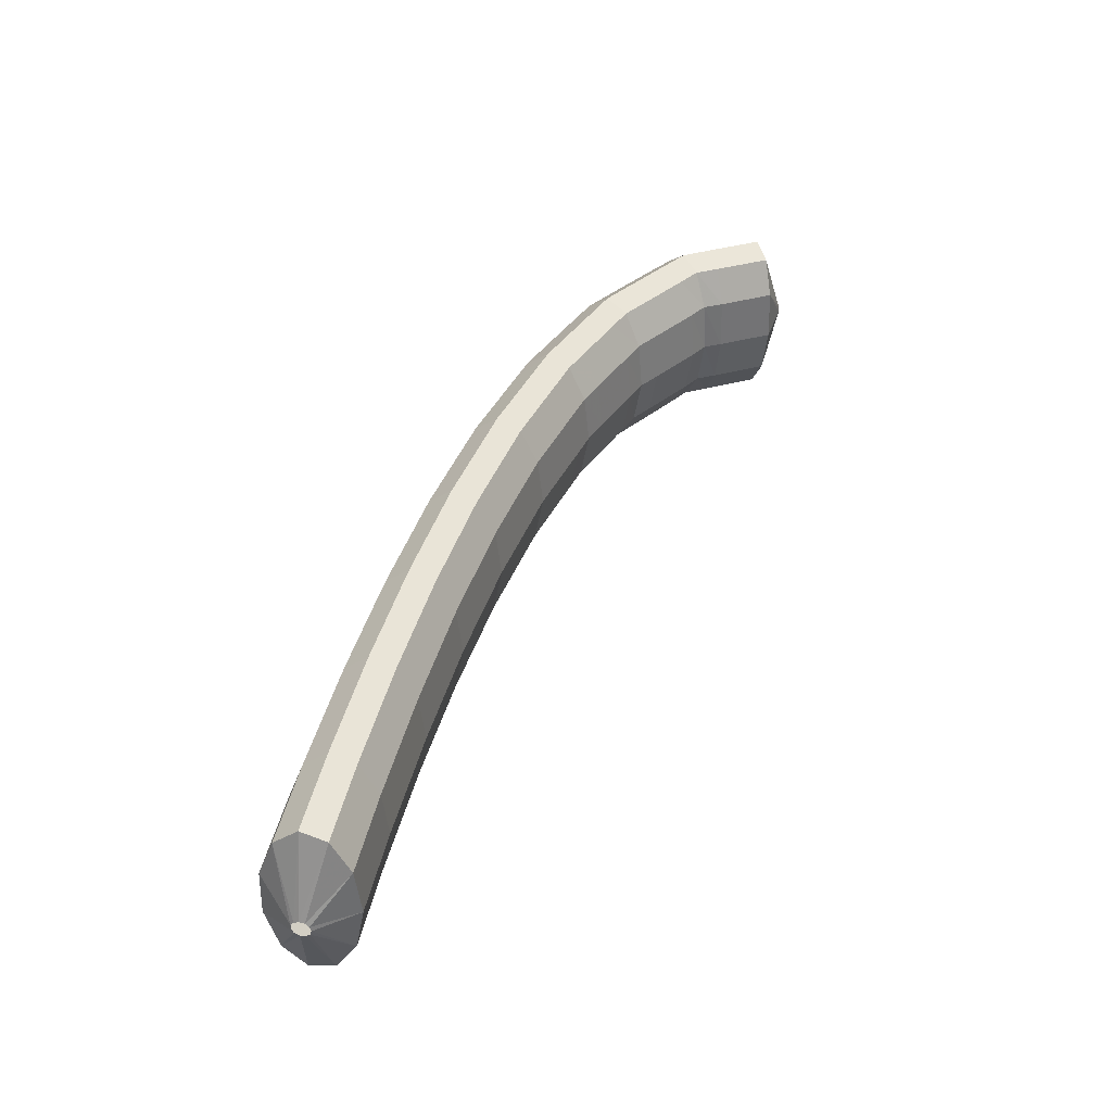
<metadata>
{"format":"obj","ext":"obj","renderer":"f3d","projection":"perspective","resolution":1024,"background":"white","views":[{"elev":-23.9,"azim":-99.4,"up":"+Y"}]}
</metadata>
<code>
g tube1
v 137.6 161.9 130.3
v 137.4 162 130.2
v 137.3 162.3 130.2
v 137.4 162.5 130.1
v 137.6 162.7 130
v 137.9 162.8 130
v 138.2 162.6 130
v 138.3 162.4 130.1
v 138.3 162.2 130.2
v 138.2 161.9 130.3
v 137.9 161.8 130.3
v 137.6 161.9 130.3
v 136.8 159.6 129.3
v 134.5 161 128.9
v 133.3 162.7 128.4
v 133.5 164.1 128
v 135.1 164.7 127.8
v 137.5 164.5 127.8
v 140.1 163.4 128.2
v 142 161.8 128.7
v 142.5 160.2 129.2
v 141.6 159.1 129.5
v 139.4 158.9 129.6
v 136.8 159.6 129.3
v 136.8 159.2 127.8
v 134.5 160.6 127.4
v 133.3 162.2 126.9
v 133.5 163.6 126.5
v 135.1 164.3 126.3
v 137.5 164 126.3
v 140.1 162.9 126.7
v 142 161.3 127.2
v 142.5 159.7 127.6
v 141.6 158.7 128
v 139.4 158.5 128
v 136.8 159.2 127.8
v 136.8 158.7 126.3
v 134.5 160.1 125.9
v 133.3 161.8 125.4
v 133.5 163.1 125
v 135.1 163.8 124.8
v 137.5 163.5 124.8
v 140.1 162.4 125.2
v 141.9 160.8 125.7
v 142.5 159.3 126.1
v 141.6 158.2 126.5
v 139.4 158 126.5
v 136.8 158.7 126.3
v 136.8 158.5 125.3
v 134.5 159.8 124.8
v 133.3 161.4 124.1
v 133.5 162.6 123.4
v 135 163.2 122.9
v 137.5 162.9 122.9
v 140.1 161.8 123.2
v 141.9 160.2 123.8
v 142.5 158.8 124.6
v 141.6 157.8 125.2
v 139.5 157.7 125.5
v 136.8 158.5 125.3
v 136.6 157.7 124.6
v 134.3 159.1 124
v 133 160.5 123.1
v 133.2 161.6 122.1
v 134.7 162 121.4
v 137.2 161.6 121.2
v 139.7 160.5 121.6
v 141.6 159 122.3
v 142.2 157.7 123.3
v 141.3 156.9 124.2
v 139.2 157 124.6
v 136.6 157.7 124.6
v 136.3 156.7 123.4
v 134 158.1 122.8
v 132.7 159.5 121.9
v 132.9 160.6 120.9
v 134.4 161 120.2
v 136.9 160.6 120
v 139.4 159.5 120.4
v 141.3 158 121.1
v 141.9 156.7 122.1
v 141 155.9 123
v 139 155.9 123.4
v 136.3 156.7 123.4
v 136.1 155.7 122.2
v 133.8 157.1 121.6
v 132.5 158.5 120.7
v 132.6 159.6 119.7
v 134.2 160 119
v 136.6 159.6 118.8
v 139.2 158.4 119.2
v 141.1 157 119.9
v 141.6 155.7 120.9
v 140.8 154.9 121.8
v 138.7 154.9 122.2
v 136.1 155.7 122.2
v 135.8 154.9 121.2
v 133.5 156.2 120.6
v 132.2 157.6 119.6
v 132.3 158.5 118.5
v 133.8 158.8 117.7
v 136.3 158.4 117.4
v 138.8 157.3 117.8
v 140.7 155.9 118.6
v 141.4 154.7 119.7
v 140.5 154 120.7
v 138.5 154.1 121.2
v 135.8 154.9 121.2
v 135.5 153.9 120.4
v 133.2 155.2 119.8
v 131.8 156.4 118.7
v 131.9 157.3 117.5
v 133.4 157.5 116.7
v 135.8 156.9 116.3
v 138.4 155.8 116.7
v 140.3 154.5 117.6
v 140.9 153.4 118.7
v 140.1 152.9 119.8
v 138.1 153 120.4
v 135.5 153.9 120.4
v 135.1 152.7 119.5
v 132.8 153.9 118.9
v 131.4 155.2 117.8
v 131.5 156.1 116.6
v 133 156.3 115.7
v 135.4 155.7 115.4
v 138 154.6 115.7
v 139.9 153.3 116.6
v 140.5 152.2 117.8
v 139.7 151.6 118.9
v 137.7 151.8 119.5
v 135.1 152.7 119.5
v 134.7 151.5 118.6
v 132.4 152.7 117.9
v 131 154 116.8
v 131.1 154.8 115.7
v 132.6 155 114.8
v 135 154.5 114.5
v 137.6 153.4 114.8
v 139.5 152.1 115.7
v 140.1 151 116.9
v 139.3 150.4 117.9
v 137.3 150.6 118.6
v 134.7 151.5 118.6
v 134.3 150.4 117.7
v 132 151.6 117.1
v 130.6 152.8 115.9
v 130.7 153.6 114.7
v 132.2 153.7 113.8
v 134.6 153.1 113.4
v 137.1 152 113.8
v 139.1 150.8 114.7
v 139.7 149.7 115.9
v 138.9 149.2 117
v 136.9 149.5 117.7
v 134.3 150.4 117.7
v 133.9 149.2 117
v 131.6 150.4 116.4
v 130.2 151.5 115.2
v 130.2 152.3 114
v 131.7 152.3 113
v 134 151.7 112.6
v 136.6 150.6 112.9
v 138.6 149.4 113.9
v 139.3 148.4 115.1
v 138.5 148 116.3
v 136.5 148.3 117
v 133.9 149.2 117
v 133.5 147.9 116.3
v 131.1 149.1 115.6
v 129.7 150.2 114.4
v 129.8 150.9 113.2
v 131.2 151 112.2
v 133.6 150.4 111.8
v 136.1 149.3 112.2
v 138.1 148 113.1
v 138.8 147.1 114.4
v 138 146.7 115.5
v 136 147 116.2
v 133.5 147.9 116.3
v 133 146.5 115.5
v 130.6 147.8 114.8
v 129.3 148.9 113.7
v 129.3 149.6 112.4
v 130.7 149.7 111.4
v 133.1 149.1 111.1
v 135.7 148 111.4
v 137.6 146.7 112.4
v 138.3 145.7 113.6
v 137.6 145.3 114.8
v 135.6 145.6 115.5
v 133 146.5 115.5
v 132.6 145.3 114.8
v 130.2 146.5 114.1
v 128.8 147.6 112.9
v 128.8 148.3 111.7
v 130.2 148.3 110.7
v 132.6 147.7 110.3
v 135.2 146.6 110.6
v 137.1 145.3 111.6
v 137.9 144.4 112.8
v 137.1 144.1 114
v 135.1 144.4 114.7
v 132.6 145.3 114.8
v 132.1 144 114.2
v 129.7 145.2 113.5
v 128.3 146.3 112.3
v 128.3 146.9 111
v 129.7 146.9 110
v 132.1 146.2 109.6
v 134.7 145.1 109.9
v 136.6 143.9 110.9
v 137.3 143 112.2
v 136.6 142.7 113.4
v 134.7 143.1 114.1
v 132.1 144 114.2
v 131.6 142.7 113.5
v 129.2 143.8 112.8
v 127.8 144.9 111.7
v 127.8 145.6 110.3
v 129.2 145.5 109.3
v 131.6 144.9 108.9
v 134.1 143.7 109.3
v 136.1 142.6 110.2
v 136.8 141.7 111.5
v 136.1 141.4 112.7
v 134.1 141.7 113.5
v 131.6 142.7 113.5
v 131.1 141.3 112.9
v 128.7 142.5 112.2
v 127.3 143.6 111
v 127.3 144.2 109.7
v 128.7 144.2 108.7
v 131.1 143.5 108.3
v 133.6 142.4 108.6
v 135.6 141.2 109.6
v 136.3 140.3 110.9
v 135.6 140 112.1
v 133.6 140.4 112.8
v 131.1 141.3 112.9
v 130.6 140 112.2
v 128.2 141.2 111.6
v 126.8 142.2 110.4
v 126.8 142.8 109
v 128.2 142.8 108
v 130.6 142.1 107.6
v 133.1 141 107.9
v 135.1 139.8 108.9
v 135.8 138.9 110.2
v 135.1 138.7 111.4
v 133.2 139 112.2
v 130.6 140 112.2
v 130.1 138.7 111.7
v 127.7 139.8 111
v 126.3 140.9 109.8
v 126.3 141.4 108.5
v 127.7 141.3 107.4
v 130 140.6 107
v 132.6 139.5 107.3
v 134.6 138.4 108.3
v 135.3 137.5 109.6
v 134.6 137.3 110.9
v 132.7 137.7 111.6
v 130.1 138.7 111.7
v 129.6 137.3 111.1
v 127.2 138.4 110.4
v 125.8 139.5 109.2
v 125.8 140 107.9
v 127.1 139.9 106.8
v 129.5 139.2 106.4
v 132.1 138.1 106.8
v 134 137 107.7
v 134.8 136.1 109.1
v 134.1 135.9 110.3
v 132.1 136.3 111.1
v 129.6 137.3 111.1
v 129 135.9 110.6
v 126.7 137 109.9
v 125.3 138.1 108.7
v 125.2 138.6 107.3
v 126.6 138.5 106.3
v 129 137.8 105.8
v 131.5 136.7 106.2
v 133.5 135.6 107.2
v 134.3 134.7 108.5
v 133.6 134.5 109.7
v 131.6 134.9 110.5
v 129 135.9 110.6
v 128.5 134.5 110
v 126.2 135.7 109.3
v 124.7 136.7 108.1
v 124.7 137.2 106.7
v 126.1 137.1 105.7
v 128.4 136.4 105.3
v 131 135.3 105.6
v 133 134.1 106.6
v 133.7 133.3 107.9
v 133 133.1 109.2
v 131.1 133.6 110
v 128.5 134.5 110
v 128 133.2 109.5
v 125.6 134.3 108.8
v 124.2 135.3 107.6
v 124.2 135.8 106.2
v 125.5 135.7 105.2
v 127.9 134.9 104.7
v 130.4 133.8 105.1
v 132.4 132.7 106.1
v 133.2 131.9 107.4
v 132.5 131.7 108.7
v 130.6 132.2 109.5
v 128 133.2 109.5
v 127.5 131.7 109
v 125.1 132.9 108.3
v 123.7 133.9 107.1
v 123.6 134.4 105.7
v 125 134.3 104.7
v 127.3 133.5 104.2
v 129.9 132.4 104.6
v 131.9 131.3 105.6
v 132.7 130.5 106.9
v 132 130.3 108.2
v 130 130.8 108.9
v 127.5 131.7 109
v 126.9 130.3 108.5
v 124.6 131.5 107.8
v 123.1 132.5 106.6
v 123.1 133 105.2
v 124.4 132.8 104.1
v 126.8 132.1 103.7
v 129.4 131 104.1
v 131.3 129.9 105
v 132.1 129.1 106.4
v 131.4 128.9 107.7
v 129.5 129.4 108.4
v 126.9 130.3 108.5
v 126.4 129 108
v 124 130.1 107.3
v 122.6 131.1 106.1
v 122.5 131.6 104.7
v 123.9 131.4 103.6
v 126.2 130.7 103.2
v 128.8 129.6 103.5
v 130.8 128.5 104.5
v 131.6 127.7 105.9
v 130.9 127.5 107.2
v 129 128 107.9
v 126.4 129 108
v 125.9 127.6 107.5
v 123.5 128.7 106.8
v 122 129.7 105.6
v 122 130.1 104.2
v 123.3 130 103.2
v 125.7 129.2 102.7
v 128.2 128.1 103.1
v 130.2 127 104.1
v 131 126.3 105.4
v 130.3 126.1 106.7
v 128.4 126.6 107.5
v 125.9 127.6 107.5
v 125.3 126.1 107.1
v 122.9 127.3 106.4
v 121.5 128.3 105.2
v 121.4 128.7 103.8
v 122.8 128.5 102.7
v 125.1 127.8 102.3
v 127.7 126.7 102.6
v 129.7 125.6 103.6
v 130.5 124.8 105
v 129.8 124.7 106.2
v 127.9 125.2 107
v 125.3 126.1 107.1
v 124.8 124.7 106.6
v 122.4 125.9 105.9
v 120.9 126.8 104.7
v 120.9 127.3 103.3
v 122.2 127.1 102.2
v 124.6 126.4 101.8
v 127.1 125.3 102.1
v 129.1 124.2 103.1
v 129.9 123.4 104.5
v 129.2 123.3 105.8
v 127.3 123.7 106.6
v 124.8 124.7 106.6
v 124.2 123.3 106.2
v 121.8 124.5 105.5
v 120.4 125.4 104.2
v 120.3 125.9 102.9
v 121.7 125.7 101.8
v 124 124.9 101.3
v 126.6 123.8 101.7
v 128.6 122.7 102.7
v 129.4 122 104
v 128.7 121.8 105.3
v 126.8 122.3 106.1
v 124.2 123.3 106.2
v 123.7 121.9 105.8
v 121.3 123.1 105.1
v 119.8 124 103.8
v 119.8 124.4 102.4
v 121.1 124.2 101.3
v 123.4 123.5 100.9
v 126 122.3 101.2
v 128 121.3 102.2
v 128.8 120.6 103.6
v 128.1 120.4 104.9
v 126.2 120.9 105.7
v 123.7 121.9 105.8
v 123.1 120.5 105.3
v 120.7 121.6 104.6
v 119.3 122.6 103.4
v 119.2 123 102
v 120.5 122.8 100.9
v 122.9 122 100.5
v 125.4 120.9 100.8
v 127.4 119.8 101.8
v 128.2 119.1 103.2
v 127.6 119 104.5
v 125.7 119.5 105.3
v 123.1 120.5 105.3
v 122.6 119.1 104.9
v 120.2 120.2 104.2
v 118.7 121.1 103
v 118.6 121.6 101.6
v 120 121.4 100.5
v 122.3 120.6 100.1
v 124.9 119.5 100.4
v 126.9 118.4 101.4
v 127.7 117.7 102.8
v 127 117.6 104.1
v 125.1 118.1 104.8
v 122.6 119.1 104.9
v 122.4 118 102.6
v 122.2 118.1 102.5
v 122.1 118.3 102.2
v 122.1 118.3 102
v 122.3 118.3 101.7
v 122.5 118.3 101.6
v 122.8 118.2 101.6
v 122.9 118 101.8
v 123 117.9 102.1
v 122.9 117.9 102.3
v 122.7 117.9 102.5
v 122.4 118 102.6
f 1 2 14
f 14 13 1
f 2 3 15
f 15 14 2
f 3 4 16
f 16 15 3
f 4 5 17
f 17 16 4
f 5 6 18
f 18 17 5
f 6 7 19
f 19 18 6
f 7 8 20
f 20 19 7
f 8 9 21
f 21 20 8
f 9 10 22
f 22 21 9
f 10 11 23
f 23 22 10
f 11 12 24
f 24 23 11
f 13 14 26
f 26 25 13
f 14 15 27
f 27 26 14
f 15 16 28
f 28 27 15
f 16 17 29
f 29 28 16
f 17 18 30
f 30 29 17
f 18 19 31
f 31 30 18
f 19 20 32
f 32 31 19
f 20 21 33
f 33 32 20
f 21 22 34
f 34 33 21
f 22 23 35
f 35 34 22
f 23 24 36
f 36 35 23
f 25 26 38
f 38 37 25
f 26 27 39
f 39 38 26
f 27 28 40
f 40 39 27
f 28 29 41
f 41 40 28
f 29 30 42
f 42 41 29
f 30 31 43
f 43 42 30
f 31 32 44
f 44 43 31
f 32 33 45
f 45 44 32
f 33 34 46
f 46 45 33
f 34 35 47
f 47 46 34
f 35 36 48
f 48 47 35
f 37 38 50
f 50 49 37
f 38 39 51
f 51 50 38
f 39 40 52
f 52 51 39
f 40 41 53
f 53 52 40
f 41 42 54
f 54 53 41
f 42 43 55
f 55 54 42
f 43 44 56
f 56 55 43
f 44 45 57
f 57 56 44
f 45 46 58
f 58 57 45
f 46 47 59
f 59 58 46
f 47 48 60
f 60 59 47
f 49 50 62
f 62 61 49
f 50 51 63
f 63 62 50
f 51 52 64
f 64 63 51
f 52 53 65
f 65 64 52
f 53 54 66
f 66 65 53
f 54 55 67
f 67 66 54
f 55 56 68
f 68 67 55
f 56 57 69
f 69 68 56
f 57 58 70
f 70 69 57
f 58 59 71
f 71 70 58
f 59 60 72
f 72 71 59
f 61 62 74
f 74 73 61
f 62 63 75
f 75 74 62
f 63 64 76
f 76 75 63
f 64 65 77
f 77 76 64
f 65 66 78
f 78 77 65
f 66 67 79
f 79 78 66
f 67 68 80
f 80 79 67
f 68 69 81
f 81 80 68
f 69 70 82
f 82 81 69
f 70 71 83
f 83 82 70
f 71 72 84
f 84 83 71
f 73 74 86
f 86 85 73
f 74 75 87
f 87 86 74
f 75 76 88
f 88 87 75
f 76 77 89
f 89 88 76
f 77 78 90
f 90 89 77
f 78 79 91
f 91 90 78
f 79 80 92
f 92 91 79
f 80 81 93
f 93 92 80
f 81 82 94
f 94 93 81
f 82 83 95
f 95 94 82
f 83 84 96
f 96 95 83
f 85 86 98
f 98 97 85
f 86 87 99
f 99 98 86
f 87 88 100
f 100 99 87
f 88 89 101
f 101 100 88
f 89 90 102
f 102 101 89
f 90 91 103
f 103 102 90
f 91 92 104
f 104 103 91
f 92 93 105
f 105 104 92
f 93 94 106
f 106 105 93
f 94 95 107
f 107 106 94
f 95 96 108
f 108 107 95
f 97 98 110
f 110 109 97
f 98 99 111
f 111 110 98
f 99 100 112
f 112 111 99
f 100 101 113
f 113 112 100
f 101 102 114
f 114 113 101
f 102 103 115
f 115 114 102
f 103 104 116
f 116 115 103
f 104 105 117
f 117 116 104
f 105 106 118
f 118 117 105
f 106 107 119
f 119 118 106
f 107 108 120
f 120 119 107
f 109 110 122
f 122 121 109
f 110 111 123
f 123 122 110
f 111 112 124
f 124 123 111
f 112 113 125
f 125 124 112
f 113 114 126
f 126 125 113
f 114 115 127
f 127 126 114
f 115 116 128
f 128 127 115
f 116 117 129
f 129 128 116
f 117 118 130
f 130 129 117
f 118 119 131
f 131 130 118
f 119 120 132
f 132 131 119
f 121 122 134
f 134 133 121
f 122 123 135
f 135 134 122
f 123 124 136
f 136 135 123
f 124 125 137
f 137 136 124
f 125 126 138
f 138 137 125
f 126 127 139
f 139 138 126
f 127 128 140
f 140 139 127
f 128 129 141
f 141 140 128
f 129 130 142
f 142 141 129
f 130 131 143
f 143 142 130
f 131 132 144
f 144 143 131
f 133 134 146
f 146 145 133
f 134 135 147
f 147 146 134
f 135 136 148
f 148 147 135
f 136 137 149
f 149 148 136
f 137 138 150
f 150 149 137
f 138 139 151
f 151 150 138
f 139 140 152
f 152 151 139
f 140 141 153
f 153 152 140
f 141 142 154
f 154 153 141
f 142 143 155
f 155 154 142
f 143 144 156
f 156 155 143
f 145 146 158
f 158 157 145
f 146 147 159
f 159 158 146
f 147 148 160
f 160 159 147
f 148 149 161
f 161 160 148
f 149 150 162
f 162 161 149
f 150 151 163
f 163 162 150
f 151 152 164
f 164 163 151
f 152 153 165
f 165 164 152
f 153 154 166
f 166 165 153
f 154 155 167
f 167 166 154
f 155 156 168
f 168 167 155
f 157 158 170
f 170 169 157
f 158 159 171
f 171 170 158
f 159 160 172
f 172 171 159
f 160 161 173
f 173 172 160
f 161 162 174
f 174 173 161
f 162 163 175
f 175 174 162
f 163 164 176
f 176 175 163
f 164 165 177
f 177 176 164
f 165 166 178
f 178 177 165
f 166 167 179
f 179 178 166
f 167 168 180
f 180 179 167
f 169 170 182
f 182 181 169
f 170 171 183
f 183 182 170
f 171 172 184
f 184 183 171
f 172 173 185
f 185 184 172
f 173 174 186
f 186 185 173
f 174 175 187
f 187 186 174
f 175 176 188
f 188 187 175
f 176 177 189
f 189 188 176
f 177 178 190
f 190 189 177
f 178 179 191
f 191 190 178
f 179 180 192
f 192 191 179
f 181 182 194
f 194 193 181
f 182 183 195
f 195 194 182
f 183 184 196
f 196 195 183
f 184 185 197
f 197 196 184
f 185 186 198
f 198 197 185
f 186 187 199
f 199 198 186
f 187 188 200
f 200 199 187
f 188 189 201
f 201 200 188
f 189 190 202
f 202 201 189
f 190 191 203
f 203 202 190
f 191 192 204
f 204 203 191
f 193 194 206
f 206 205 193
f 194 195 207
f 207 206 194
f 195 196 208
f 208 207 195
f 196 197 209
f 209 208 196
f 197 198 210
f 210 209 197
f 198 199 211
f 211 210 198
f 199 200 212
f 212 211 199
f 200 201 213
f 213 212 200
f 201 202 214
f 214 213 201
f 202 203 215
f 215 214 202
f 203 204 216
f 216 215 203
f 205 206 218
f 218 217 205
f 206 207 219
f 219 218 206
f 207 208 220
f 220 219 207
f 208 209 221
f 221 220 208
f 209 210 222
f 222 221 209
f 210 211 223
f 223 222 210
f 211 212 224
f 224 223 211
f 212 213 225
f 225 224 212
f 213 214 226
f 226 225 213
f 214 215 227
f 227 226 214
f 215 216 228
f 228 227 215
f 217 218 230
f 230 229 217
f 218 219 231
f 231 230 218
f 219 220 232
f 232 231 219
f 220 221 233
f 233 232 220
f 221 222 234
f 234 233 221
f 222 223 235
f 235 234 222
f 223 224 236
f 236 235 223
f 224 225 237
f 237 236 224
f 225 226 238
f 238 237 225
f 226 227 239
f 239 238 226
f 227 228 240
f 240 239 227
f 229 230 242
f 242 241 229
f 230 231 243
f 243 242 230
f 231 232 244
f 244 243 231
f 232 233 245
f 245 244 232
f 233 234 246
f 246 245 233
f 234 235 247
f 247 246 234
f 235 236 248
f 248 247 235
f 236 237 249
f 249 248 236
f 237 238 250
f 250 249 237
f 238 239 251
f 251 250 238
f 239 240 252
f 252 251 239
f 241 242 254
f 254 253 241
f 242 243 255
f 255 254 242
f 243 244 256
f 256 255 243
f 244 245 257
f 257 256 244
f 245 246 258
f 258 257 245
f 246 247 259
f 259 258 246
f 247 248 260
f 260 259 247
f 248 249 261
f 261 260 248
f 249 250 262
f 262 261 249
f 250 251 263
f 263 262 250
f 251 252 264
f 264 263 251
f 253 254 266
f 266 265 253
f 254 255 267
f 267 266 254
f 255 256 268
f 268 267 255
f 256 257 269
f 269 268 256
f 257 258 270
f 270 269 257
f 258 259 271
f 271 270 258
f 259 260 272
f 272 271 259
f 260 261 273
f 273 272 260
f 261 262 274
f 274 273 261
f 262 263 275
f 275 274 262
f 263 264 276
f 276 275 263
f 265 266 278
f 278 277 265
f 266 267 279
f 279 278 266
f 267 268 280
f 280 279 267
f 268 269 281
f 281 280 268
f 269 270 282
f 282 281 269
f 270 271 283
f 283 282 270
f 271 272 284
f 284 283 271
f 272 273 285
f 285 284 272
f 273 274 286
f 286 285 273
f 274 275 287
f 287 286 274
f 275 276 288
f 288 287 275
f 277 278 290
f 290 289 277
f 278 279 291
f 291 290 278
f 279 280 292
f 292 291 279
f 280 281 293
f 293 292 280
f 281 282 294
f 294 293 281
f 282 283 295
f 295 294 282
f 283 284 296
f 296 295 283
f 284 285 297
f 297 296 284
f 285 286 298
f 298 297 285
f 286 287 299
f 299 298 286
f 287 288 300
f 300 299 287
f 289 290 302
f 302 301 289
f 290 291 303
f 303 302 290
f 291 292 304
f 304 303 291
f 292 293 305
f 305 304 292
f 293 294 306
f 306 305 293
f 294 295 307
f 307 306 294
f 295 296 308
f 308 307 295
f 296 297 309
f 309 308 296
f 297 298 310
f 310 309 297
f 298 299 311
f 311 310 298
f 299 300 312
f 312 311 299
f 301 302 314
f 314 313 301
f 302 303 315
f 315 314 302
f 303 304 316
f 316 315 303
f 304 305 317
f 317 316 304
f 305 306 318
f 318 317 305
f 306 307 319
f 319 318 306
f 307 308 320
f 320 319 307
f 308 309 321
f 321 320 308
f 309 310 322
f 322 321 309
f 310 311 323
f 323 322 310
f 311 312 324
f 324 323 311
f 313 314 326
f 326 325 313
f 314 315 327
f 327 326 314
f 315 316 328
f 328 327 315
f 316 317 329
f 329 328 316
f 317 318 330
f 330 329 317
f 318 319 331
f 331 330 318
f 319 320 332
f 332 331 319
f 320 321 333
f 333 332 320
f 321 322 334
f 334 333 321
f 322 323 335
f 335 334 322
f 323 324 336
f 336 335 323
f 325 326 338
f 338 337 325
f 326 327 339
f 339 338 326
f 327 328 340
f 340 339 327
f 328 329 341
f 341 340 328
f 329 330 342
f 342 341 329
f 330 331 343
f 343 342 330
f 331 332 344
f 344 343 331
f 332 333 345
f 345 344 332
f 333 334 346
f 346 345 333
f 334 335 347
f 347 346 334
f 335 336 348
f 348 347 335
f 337 338 350
f 350 349 337
f 338 339 351
f 351 350 338
f 339 340 352
f 352 351 339
f 340 341 353
f 353 352 340
f 341 342 354
f 354 353 341
f 342 343 355
f 355 354 342
f 343 344 356
f 356 355 343
f 344 345 357
f 357 356 344
f 345 346 358
f 358 357 345
f 346 347 359
f 359 358 346
f 347 348 360
f 360 359 347
f 349 350 362
f 362 361 349
f 350 351 363
f 363 362 350
f 351 352 364
f 364 363 351
f 352 353 365
f 365 364 352
f 353 354 366
f 366 365 353
f 354 355 367
f 367 366 354
f 355 356 368
f 368 367 355
f 356 357 369
f 369 368 356
f 357 358 370
f 370 369 357
f 358 359 371
f 371 370 358
f 359 360 372
f 372 371 359
f 361 362 374
f 374 373 361
f 362 363 375
f 375 374 362
f 363 364 376
f 376 375 363
f 364 365 377
f 377 376 364
f 365 366 378
f 378 377 365
f 366 367 379
f 379 378 366
f 367 368 380
f 380 379 367
f 368 369 381
f 381 380 368
f 369 370 382
f 382 381 369
f 370 371 383
f 383 382 370
f 371 372 384
f 384 383 371
f 373 374 386
f 386 385 373
f 374 375 387
f 387 386 374
f 375 376 388
f 388 387 375
f 376 377 389
f 389 388 376
f 377 378 390
f 390 389 377
f 378 379 391
f 391 390 378
f 379 380 392
f 392 391 379
f 380 381 393
f 393 392 380
f 381 382 394
f 394 393 381
f 382 383 395
f 395 394 382
f 383 384 396
f 396 395 383
f 385 386 398
f 398 397 385
f 386 387 399
f 399 398 386
f 387 388 400
f 400 399 387
f 388 389 401
f 401 400 388
f 389 390 402
f 402 401 389
f 390 391 403
f 403 402 390
f 391 392 404
f 404 403 391
f 392 393 405
f 405 404 392
f 393 394 406
f 406 405 393
f 394 395 407
f 407 406 394
f 395 396 408
f 408 407 395
f 397 398 410
f 410 409 397
f 398 399 411
f 411 410 398
f 399 400 412
f 412 411 399
f 400 401 413
f 413 412 400
f 401 402 414
f 414 413 401
f 402 403 415
f 415 414 402
f 403 404 416
f 416 415 403
f 404 405 417
f 417 416 404
f 405 406 418
f 418 417 405
f 406 407 419
f 419 418 406
f 407 408 420
f 420 419 407
f 409 410 422
f 422 421 409
f 410 411 423
f 423 422 410
f 411 412 424
f 424 423 411
f 412 413 425
f 425 424 412
f 413 414 426
f 426 425 413
f 414 415 427
f 427 426 414
f 415 416 428
f 428 427 415
f 416 417 429
f 429 428 416
f 417 418 430
f 430 429 417
f 418 419 431
f 431 430 418
f 419 420 432
f 432 431 419
f 421 422 434
f 434 433 421
f 422 423 435
f 435 434 422
f 423 424 436
f 436 435 423
f 424 425 437
f 437 436 424
f 425 426 438
f 438 437 425
f 426 427 439
f 439 438 426
f 427 428 440
f 440 439 427
f 428 429 441
f 441 440 428
f 429 430 442
f 442 441 429
f 430 431 443
f 443 442 430
f 431 432 444
f 444 443 431
g

</code>
